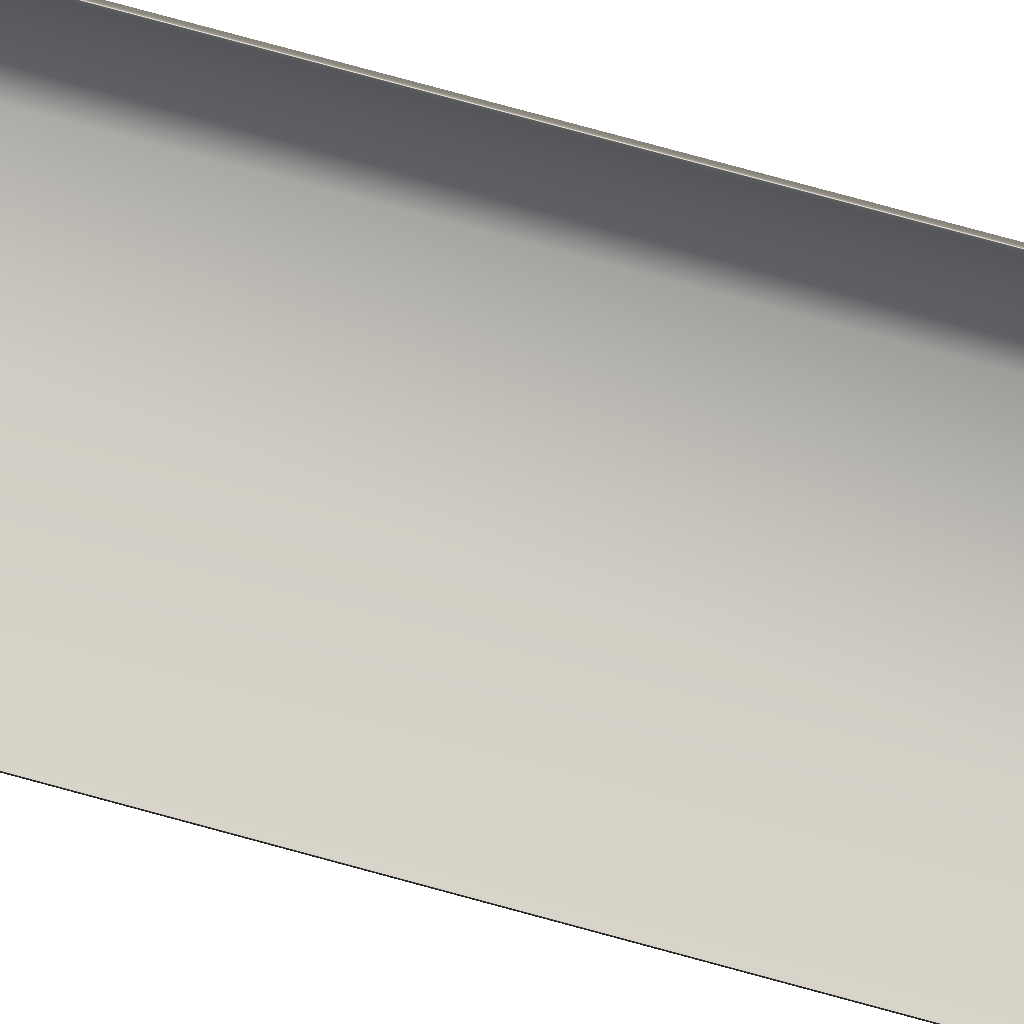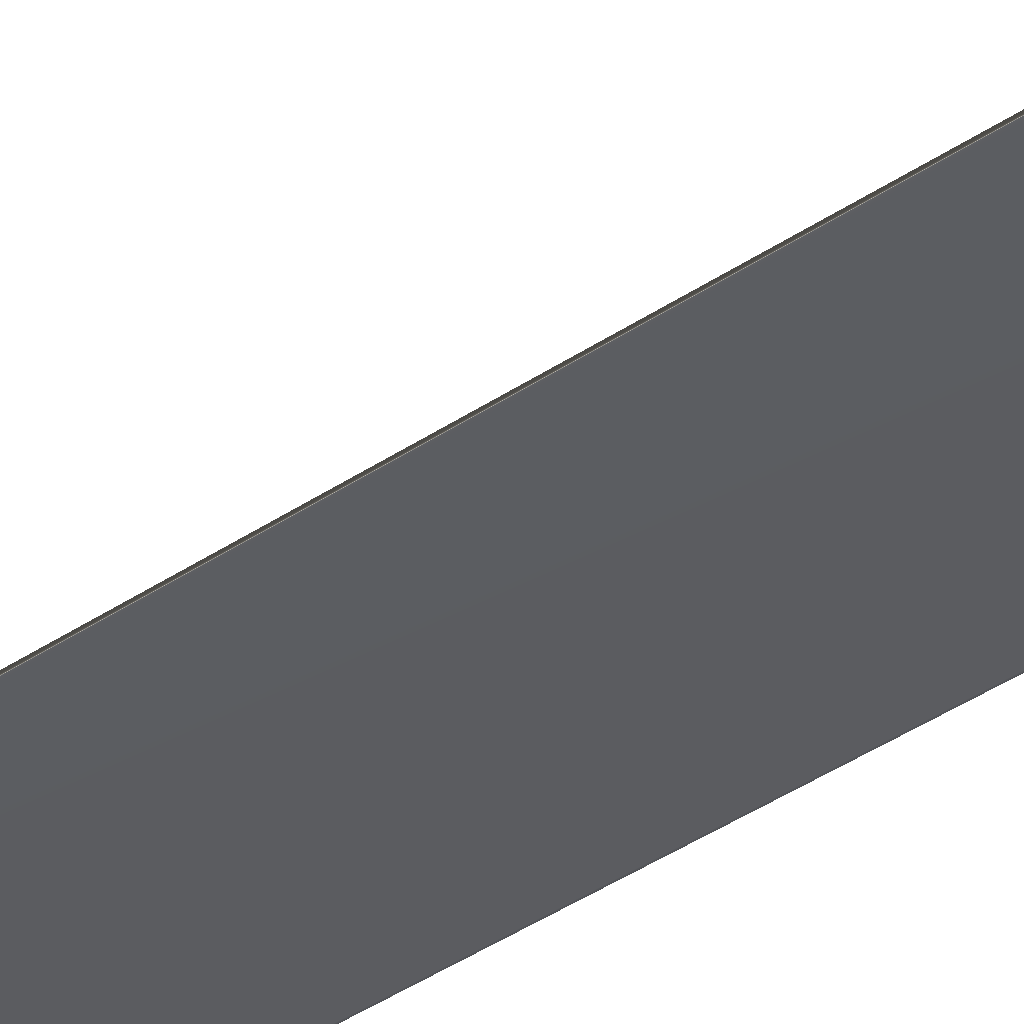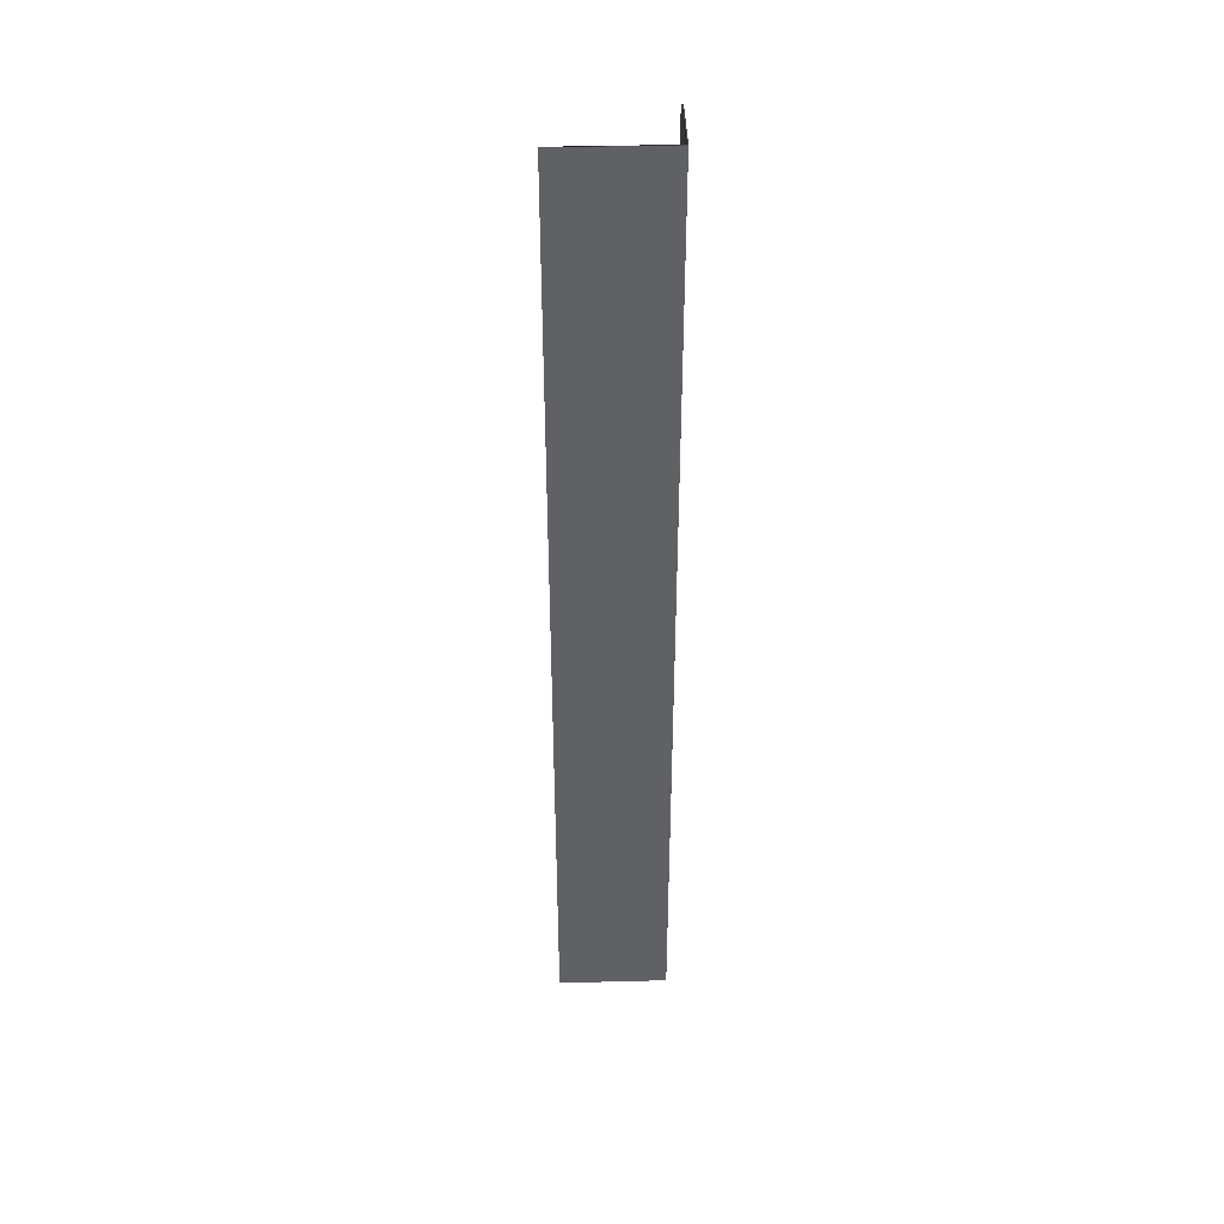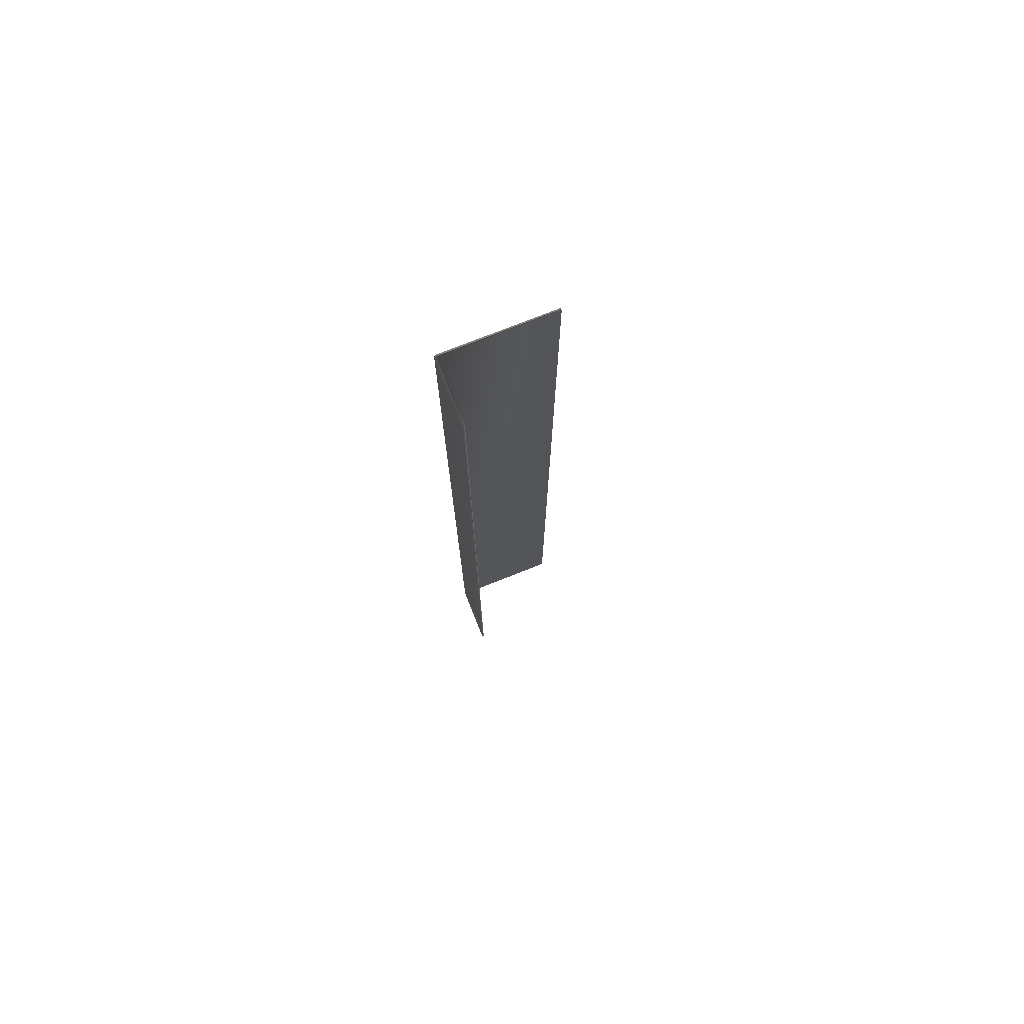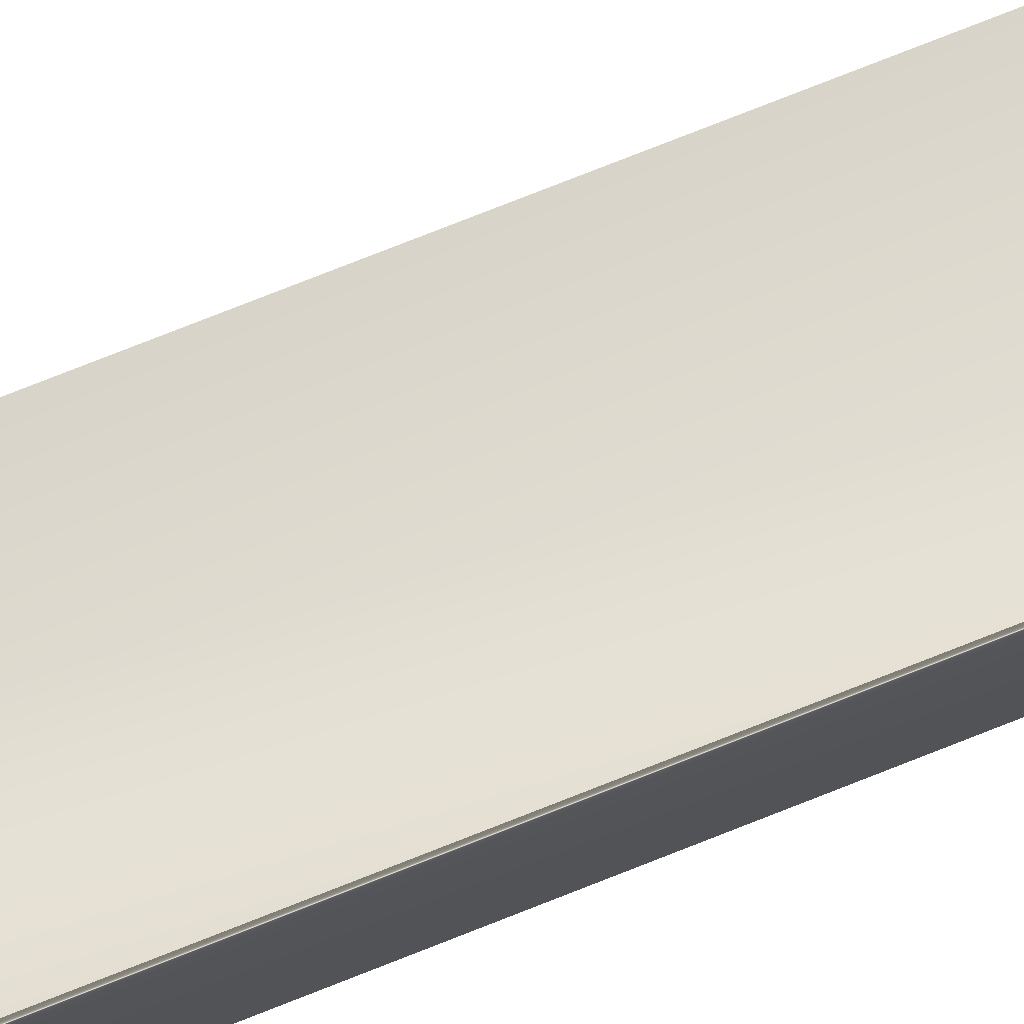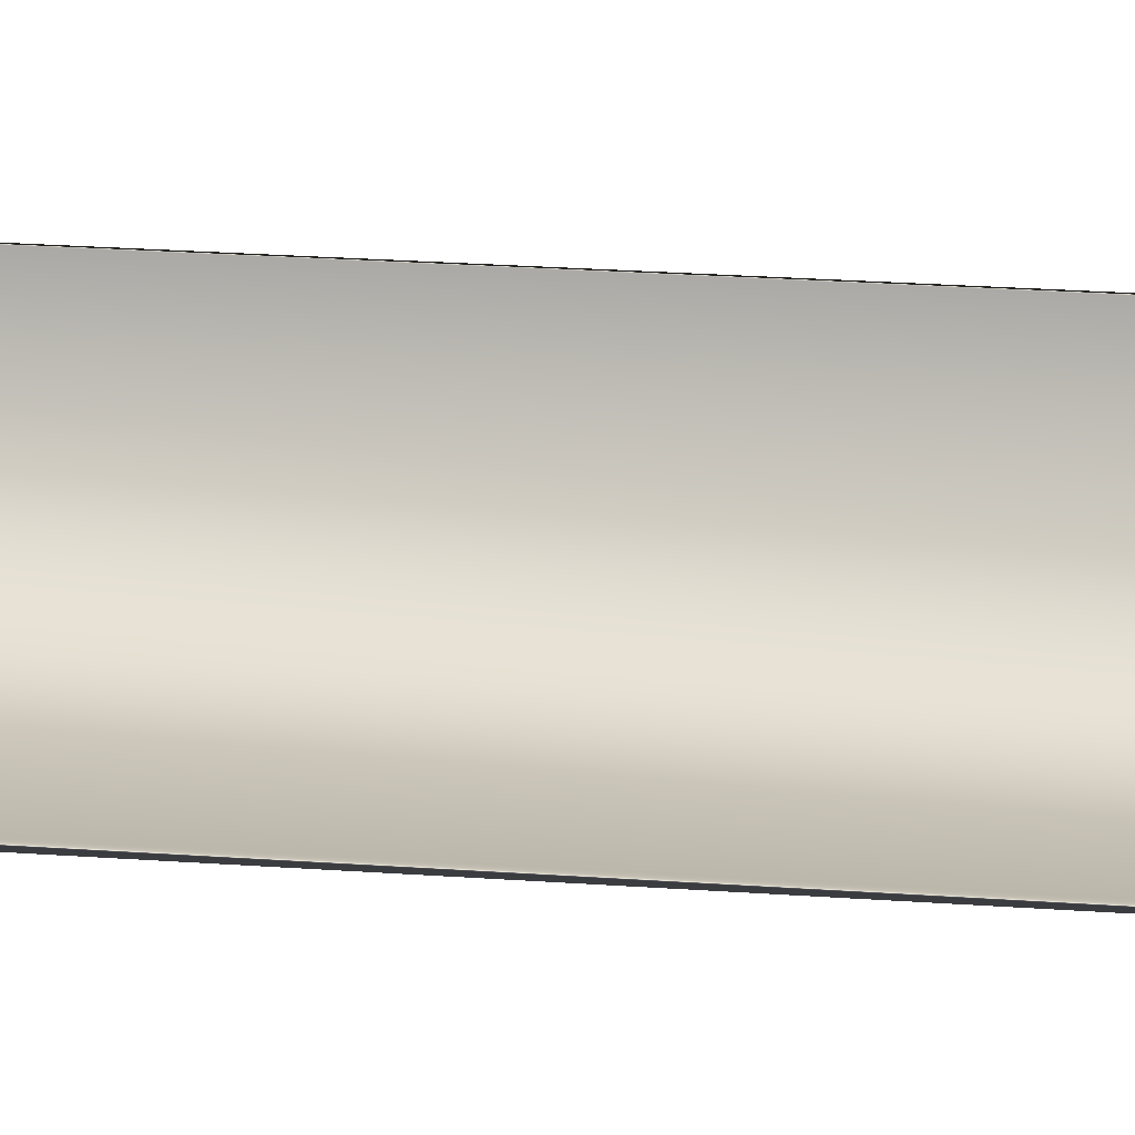
<metadata>
{"format":"obj","ext":"obj","renderer":"f3d","projection":"perspective","resolution":1024,"background":"white","views":[{"elev":73.8,"azim":105.5,"up":"+Z"},{"elev":-34.8,"azim":133.4,"up":"+Z"},{"elev":41.4,"azim":178.2,"up":"+Y"},{"elev":76.0,"azim":-21.6,"up":"+Y"},{"elev":76.4,"azim":-111.6,"up":"+Z"},{"elev":13.2,"azim":102.2,"up":"+Z"}]}
</metadata>
<code>
v 52.06 38.72 -117
v 52.06 32.78 -117
v 52.06 38.72 -117
v 52.06 32.78 -117
v 51.39 38.72 -117
v 51.39 32.78 -117
v 51.38 32.78 -117
v 51.38 38.72 -117
v 51.38 32.78 -117
v 51.38 38.72 -117
v 51.38 32.78 -117
v 51.38 38.72 -117
v 51.38 32.78 -117
v 51.38 38.72 -117
v 51.38 32.78 -117
v 51.38 38.72 -117
v 51.38 32.78 -117
v 51.38 38.72 -117
v 51.38 38.72 -116.6
v 51.38 32.78 -116.6
v 51.39 32.78 -117
v 51.39 32.78 -116.6
v 51.39 38.72 -117
v 51.39 38.72 -116.6
f 1 2 3
f 3 2 4
f 3 4 5
f 5 4 6
f 7 8 9
f 9 8 10
f 9 10 11
f 11 10 12
f 11 12 13
f 13 12 14
f 13 14 15
f 15 14 16
f 15 16 17
f 17 16 18
f 17 18 6
f 6 18 5
f 8 7 19
f 19 7 20
f 2 21 4
f 4 21 6
f 6 21 13
f 6 13 15
f 22 20 21
f 21 20 7
f 21 7 9
f 9 11 21
f 21 11 13
f 15 17 6
f 23 21 1
f 1 21 2
f 19 20 24
f 24 20 22
f 1 3 23
f 23 3 5
f 23 5 14
f 14 5 16
f 16 5 18
f 14 12 23
f 23 12 10
f 23 10 8
f 8 19 23
f 23 19 24
f 24 22 23
f 23 22 21

</code>
